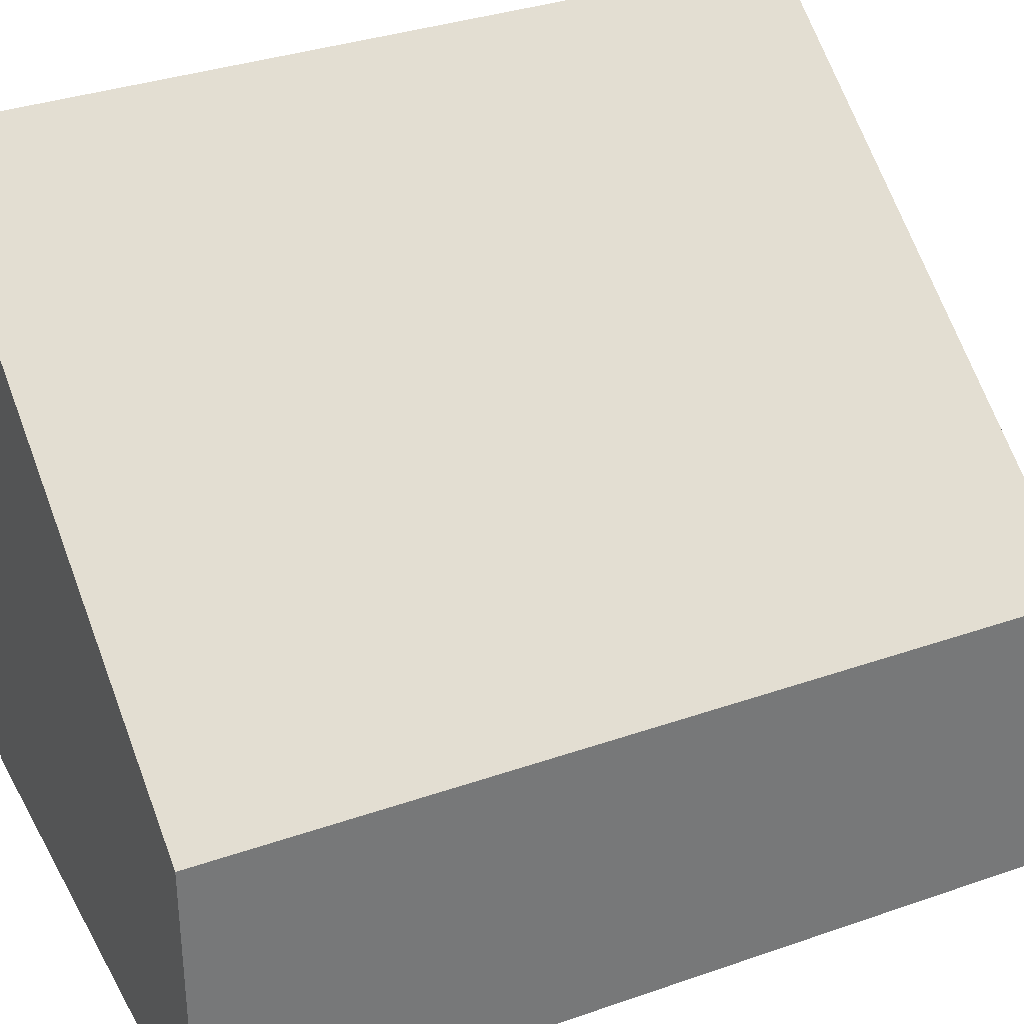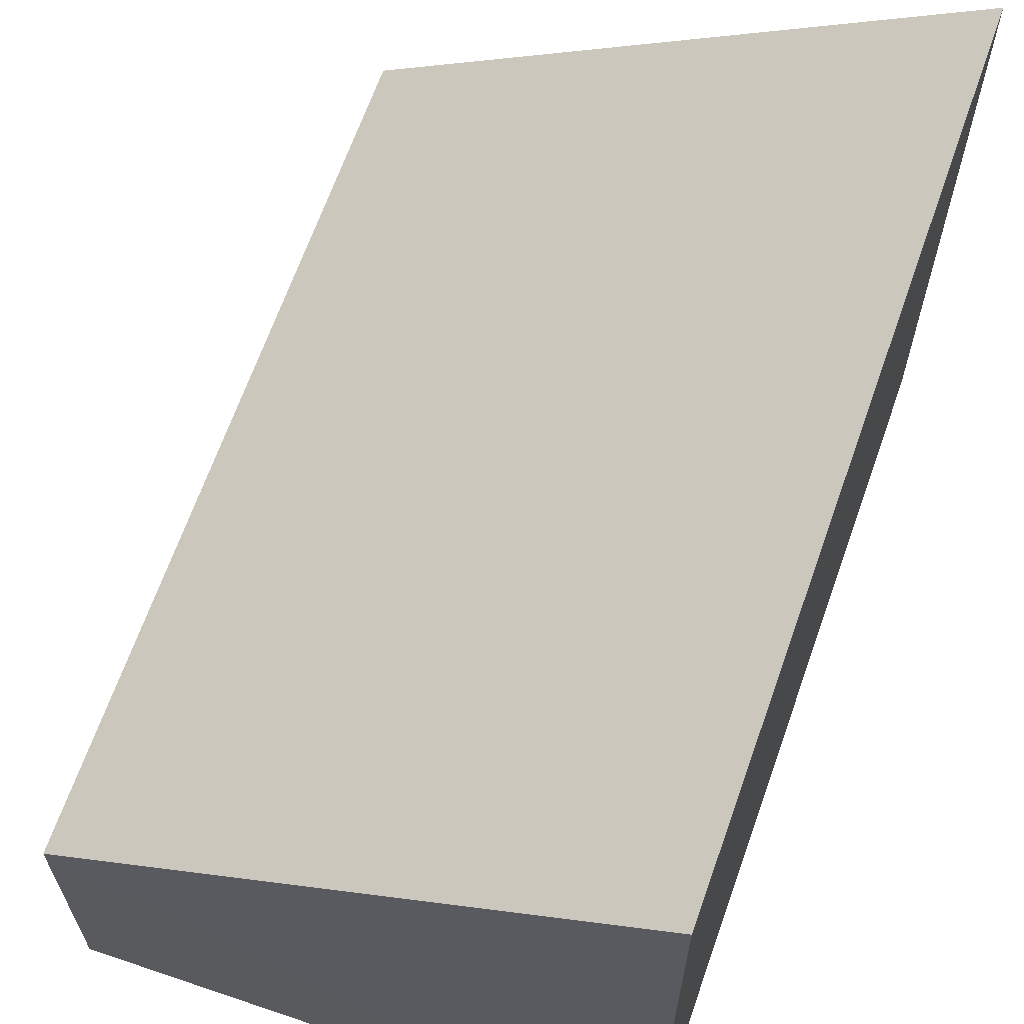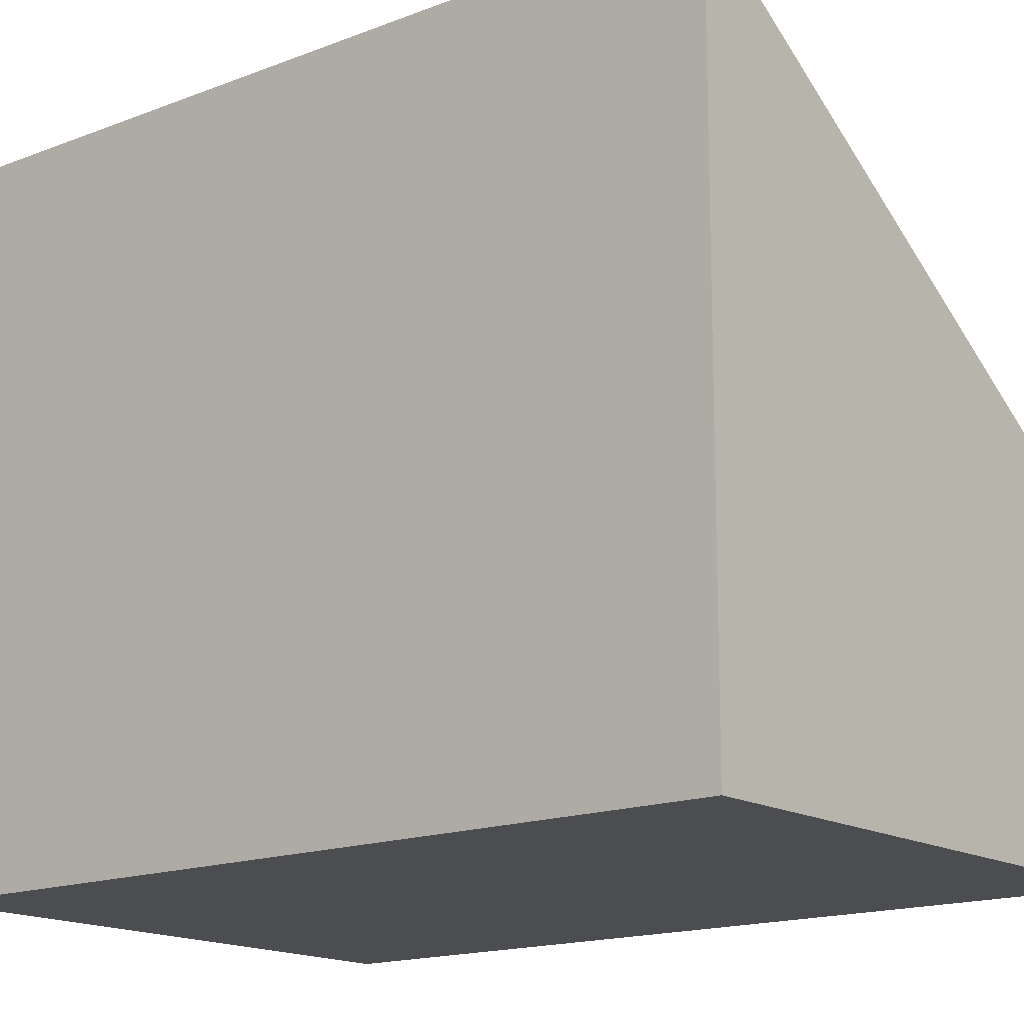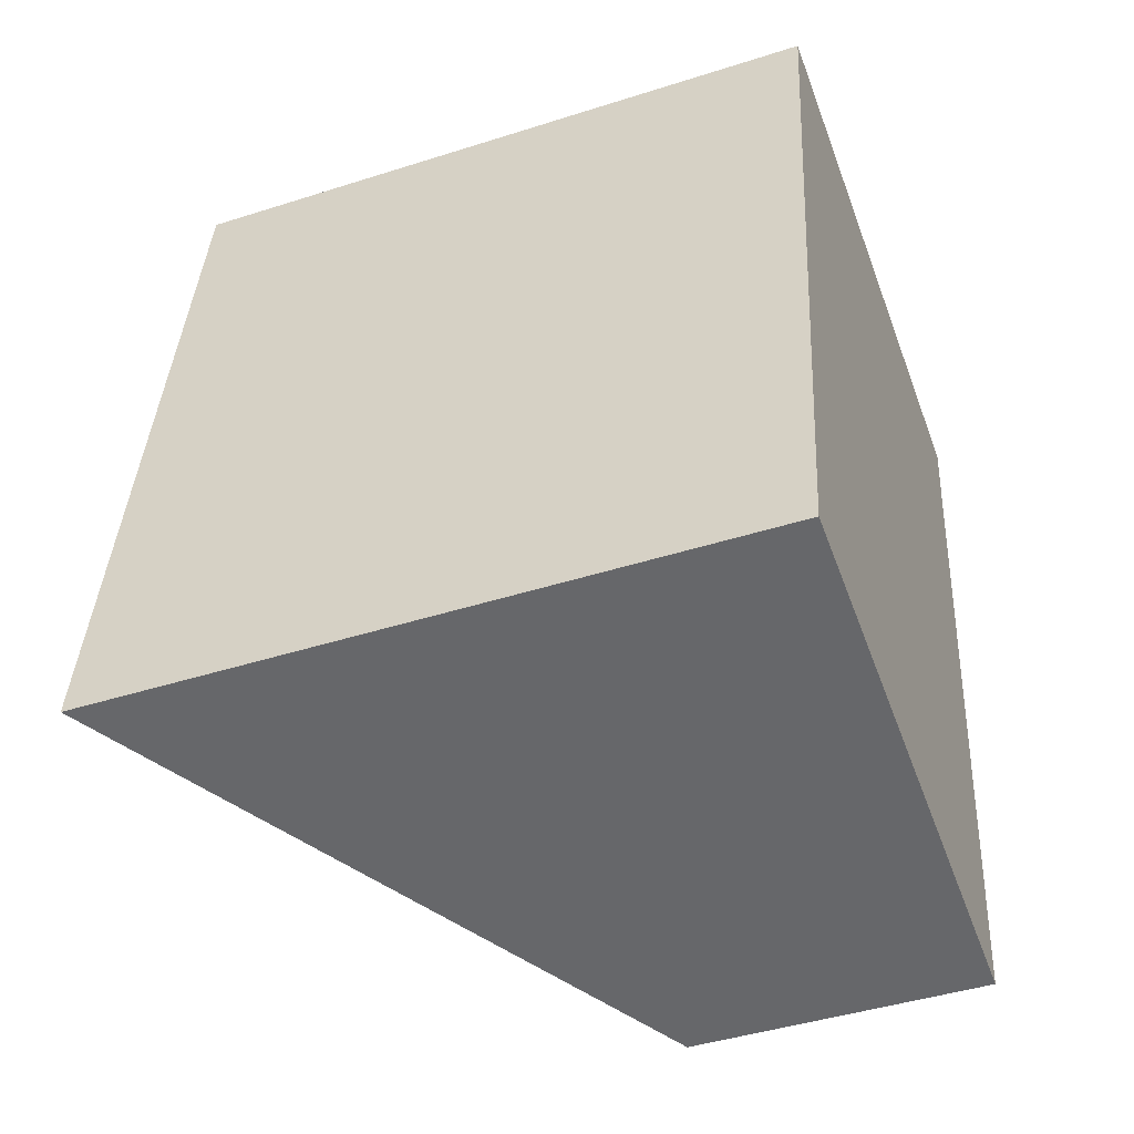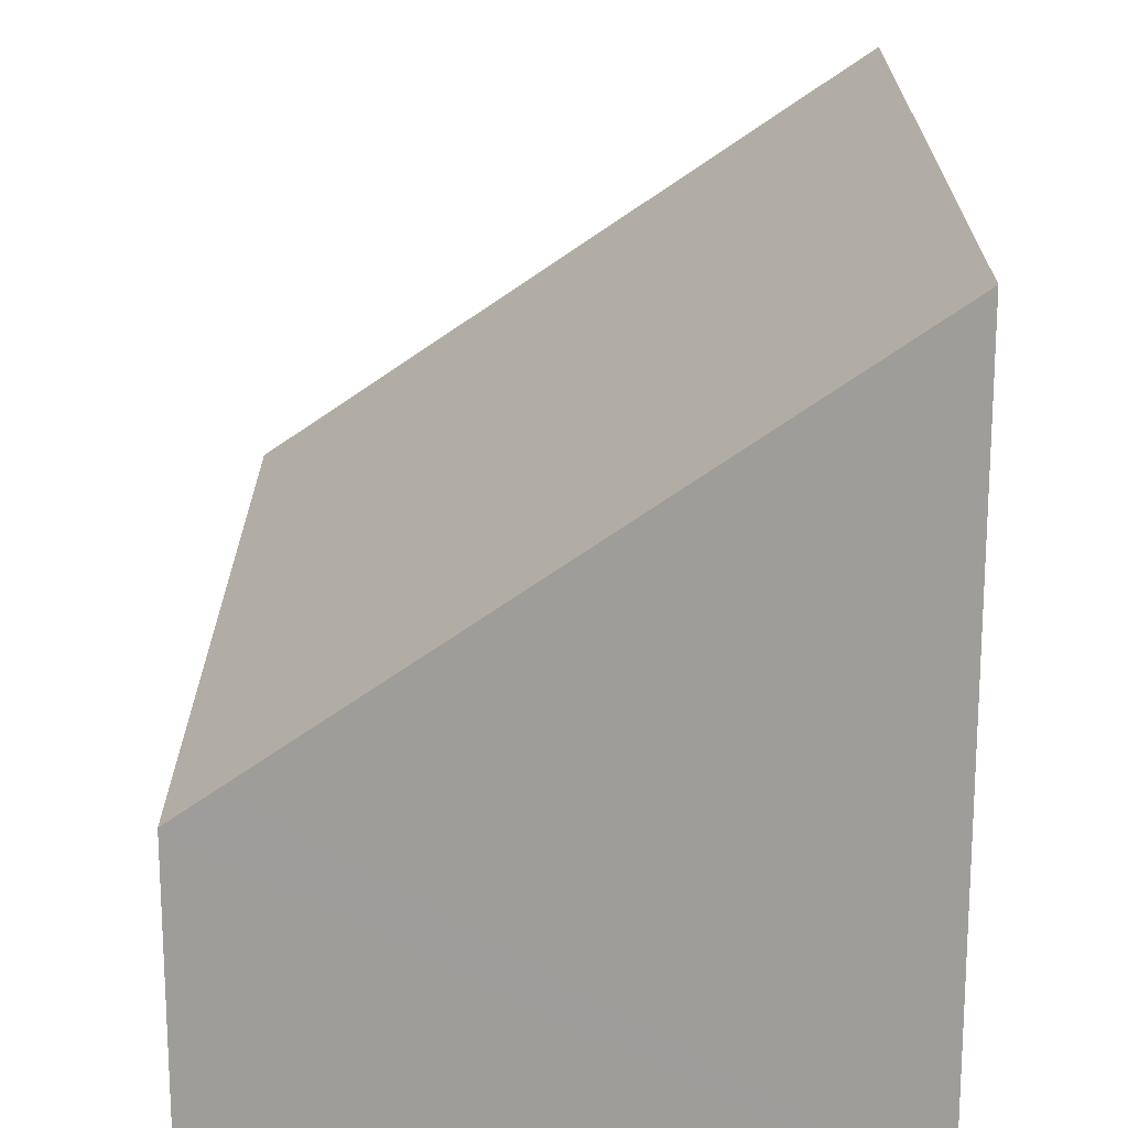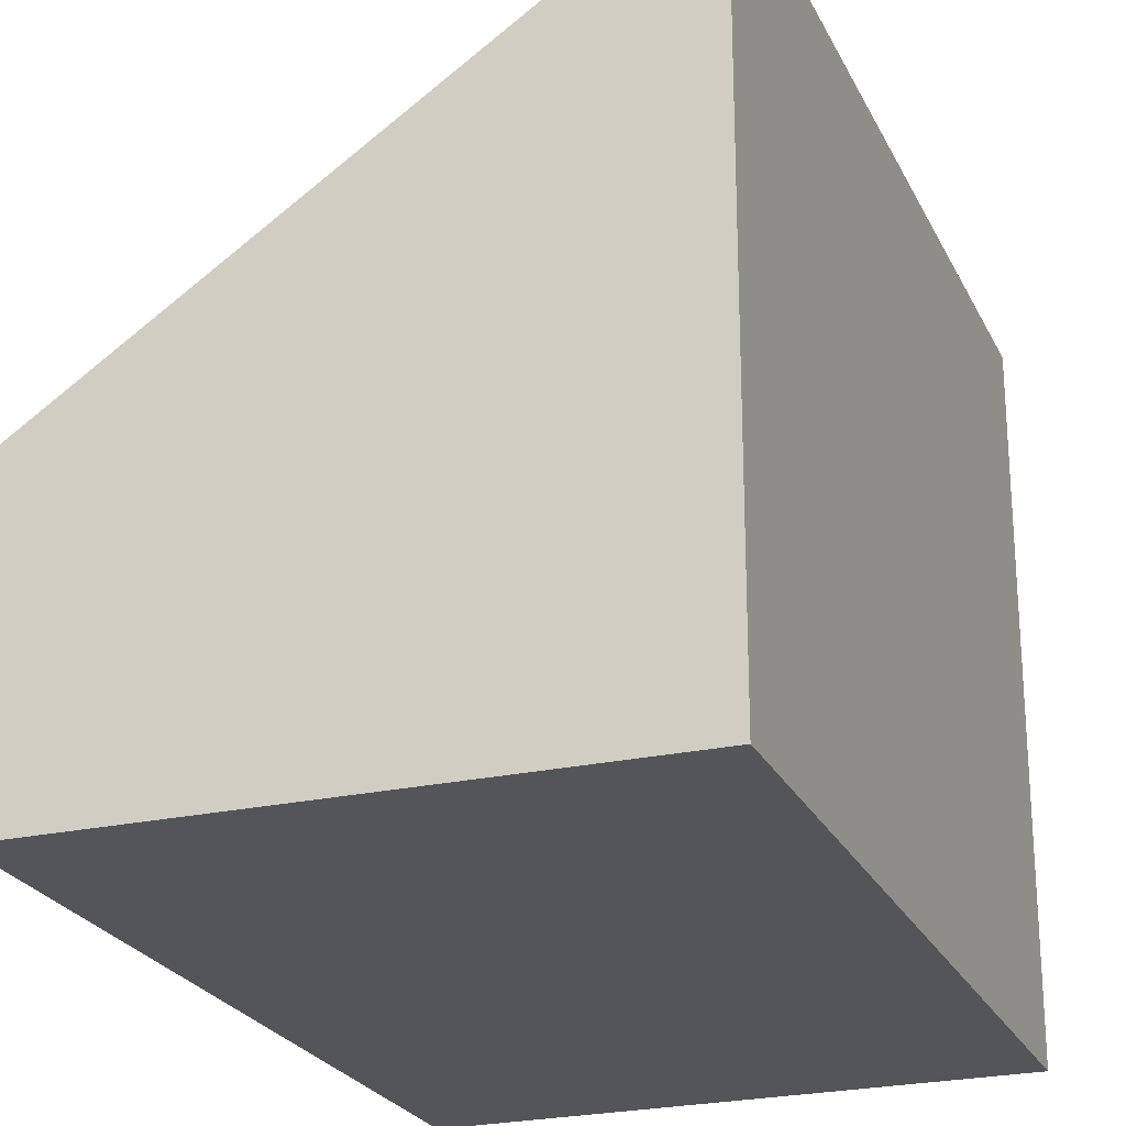
<metadata>
{"format":"obj","ext":"obj","renderer":"f3d","projection":"perspective","resolution":1024,"background":"white","views":[{"elev":34.1,"azim":73.3,"up":"+Y"},{"elev":65.7,"azim":-152.0,"up":"+Y"},{"elev":-15.8,"azim":-42.1,"up":"+Y"},{"elev":-44.0,"azim":-69.5,"up":"+Z"},{"elev":19.7,"azim":-171.4,"up":"+Y"},{"elev":-24.1,"azim":-150.7,"up":"+Y"}]}
</metadata>
<code>
v  1.329 7.286 8.787
v  5.468 3.494 -0.88
v  0 7.276 4.455e-16
v  5.907 3.19 -0.951
v  7.262 3.19 7.905
v  0 0 0
v  5.907 5.823e-17 -0.951
v  5.468 5.388e-17 -0.88
v  1.329 -5.38e-16 8.787
v  7.262 -4.84e-16 7.905
g defaultobject
f 1 2 3
f 2 1 4
f 4 1 5
f 2 6 3
f 6 2 4
f 6 4 7
f 6 7 8
f 3 9 1
f 9 3 6
f 9 5 1
f 5 9 10
f 10 4 5
f 4 10 7
f 8 9 6
f 9 8 7
f 9 7 10

</code>
